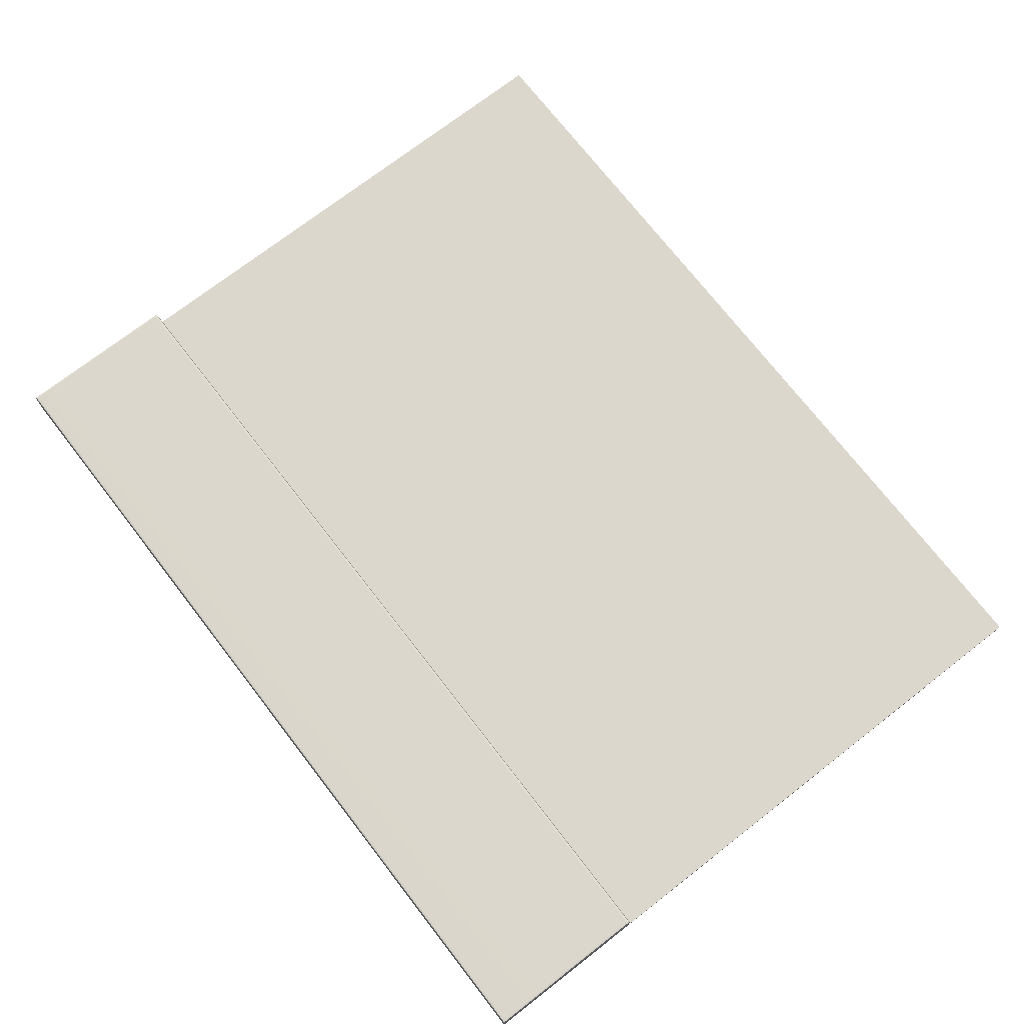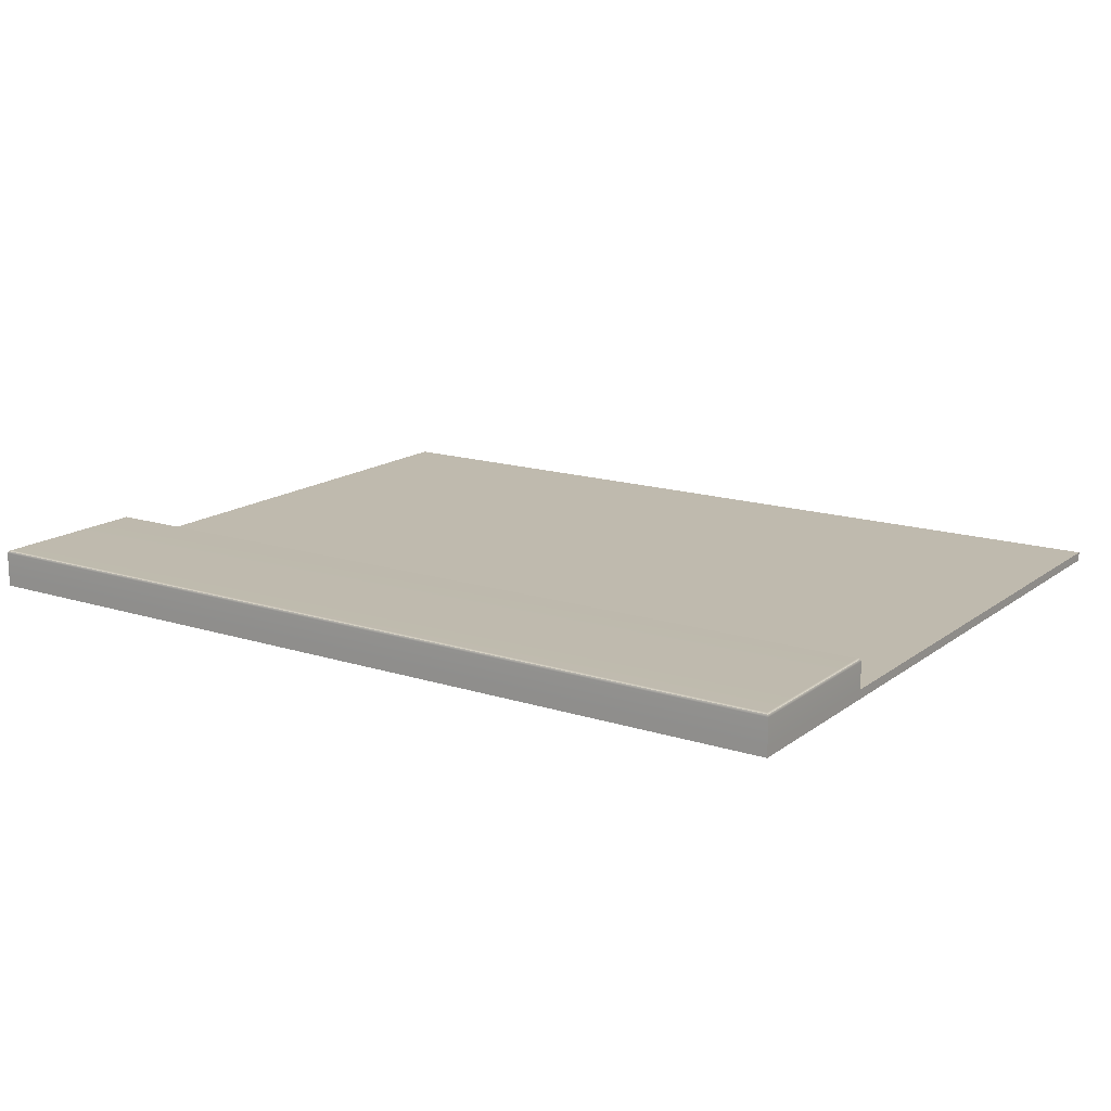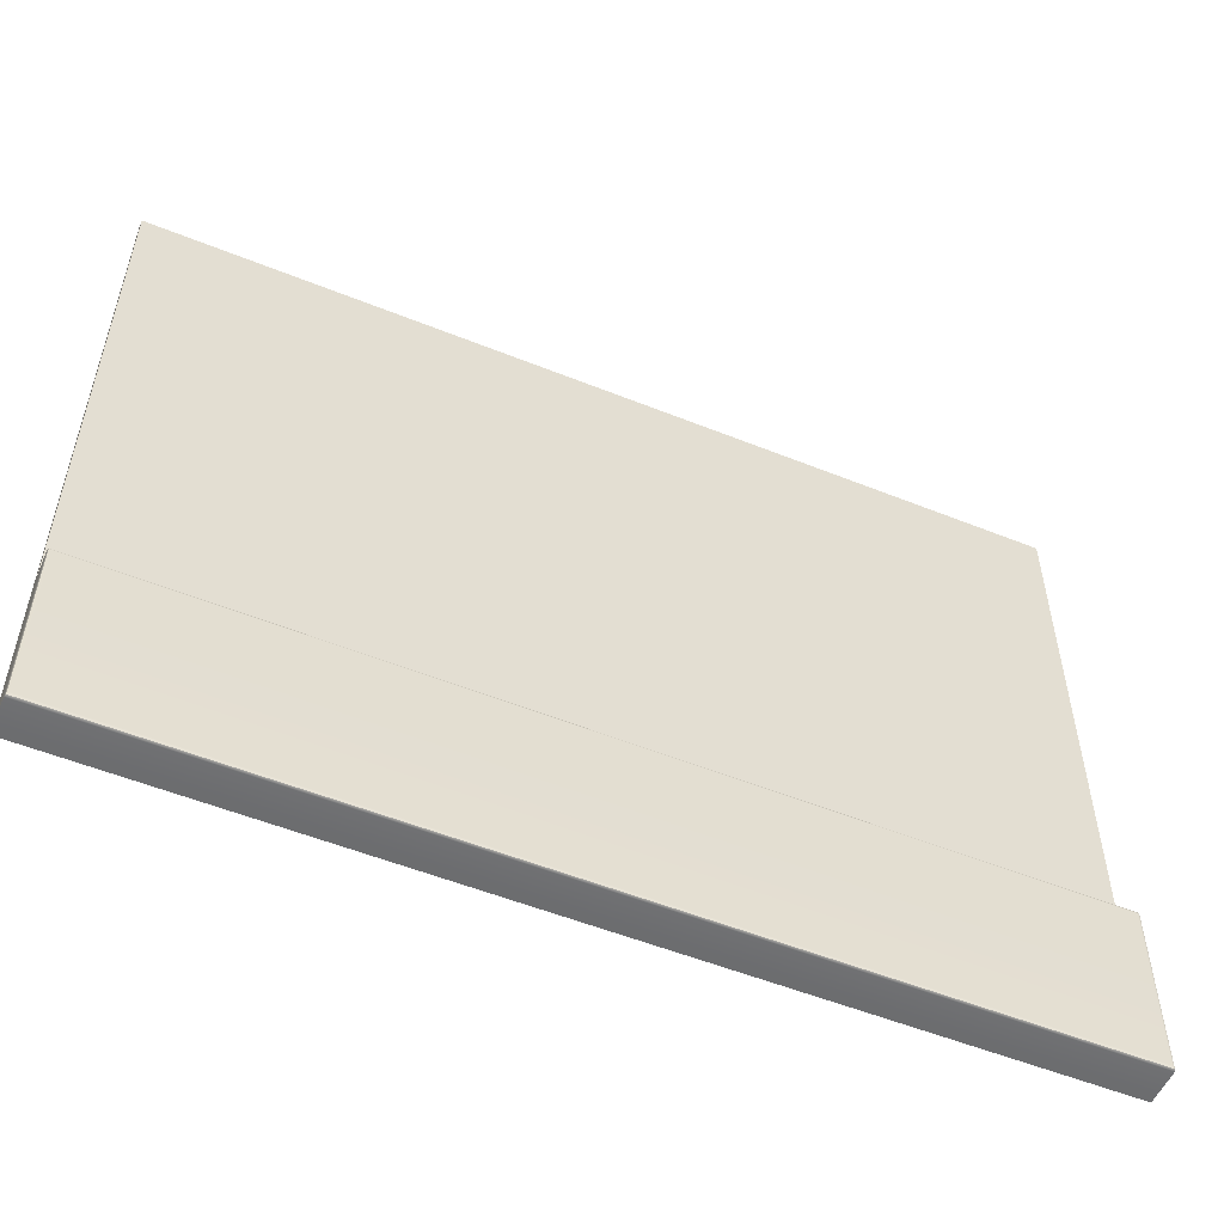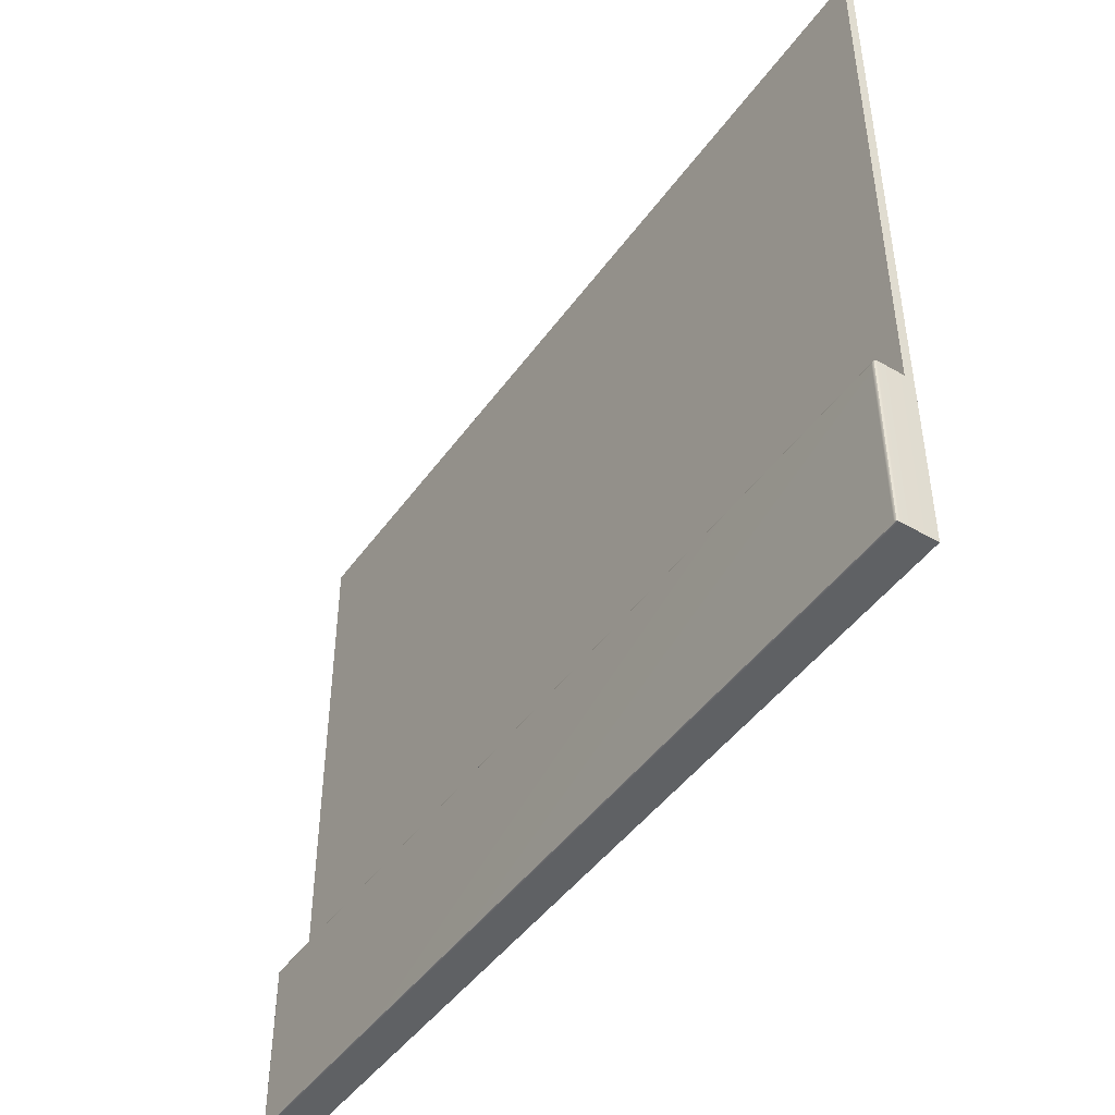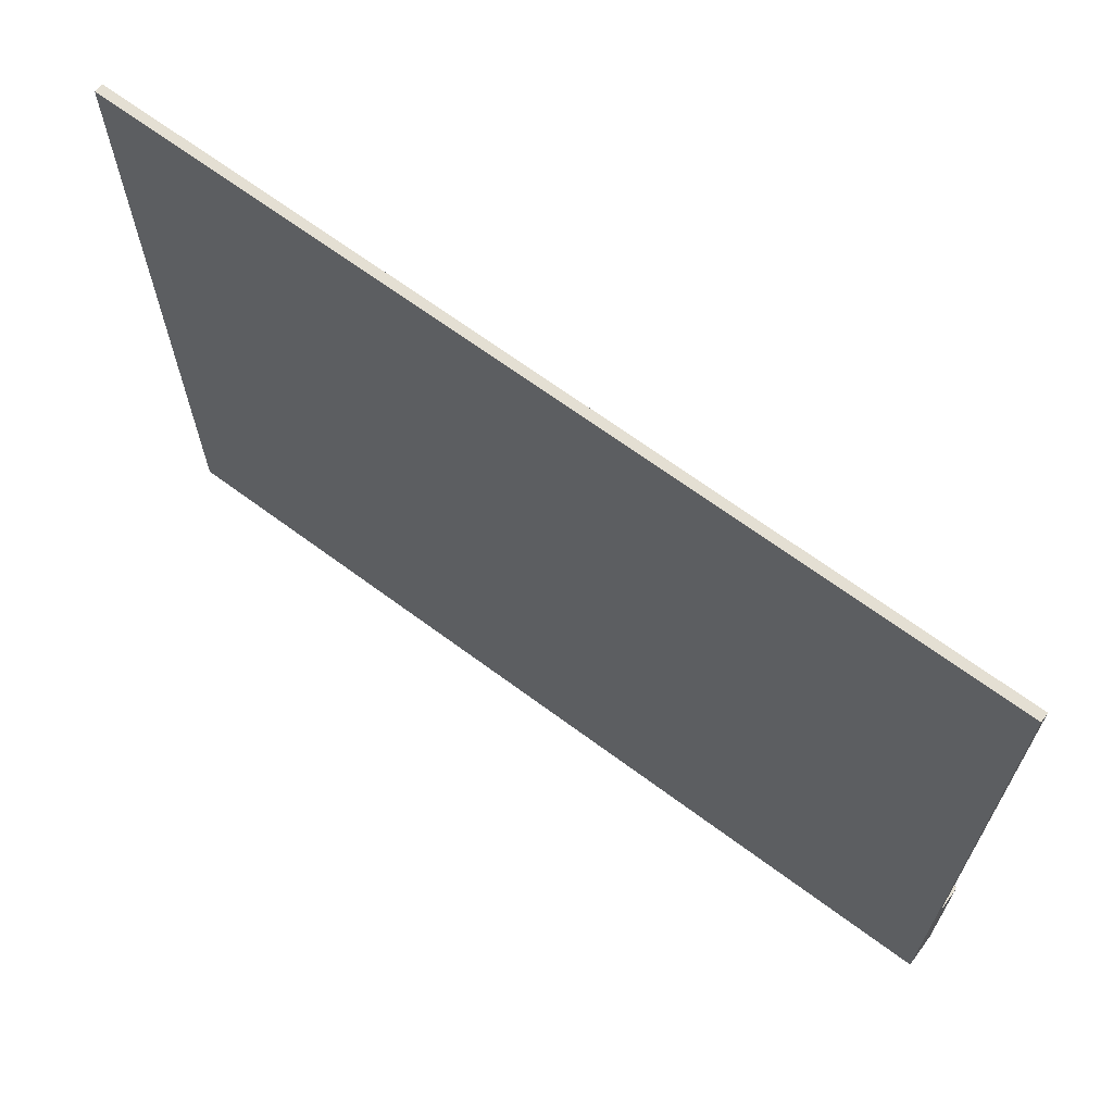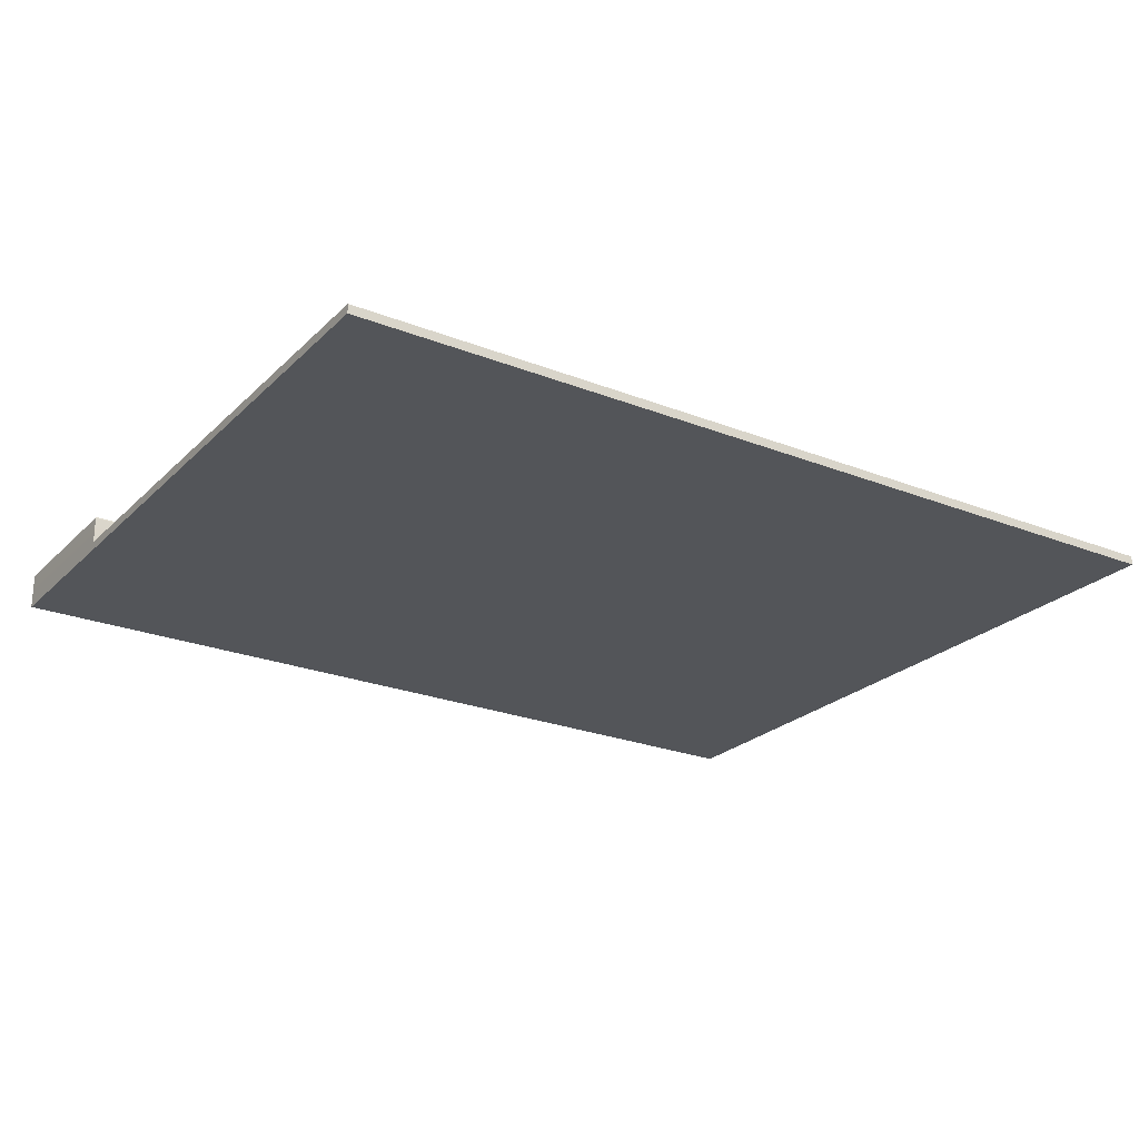
<metadata>
{"format":"obj","ext":"obj","renderer":"f3d","projection":"perspective","resolution":1024,"background":"white","views":[{"elev":73.2,"azim":-127.8,"up":"+Y"},{"elev":15.6,"azim":-146.2,"up":"+Y"},{"elev":-53.9,"azim":156.8,"up":"+Z"},{"elev":-45.8,"azim":-123.5,"up":"+Z"},{"elev":66.8,"azim":36.7,"up":"+Z"},{"elev":-24.2,"azim":-33.2,"up":"+Y"}]}
</metadata>
<code>
g default
v 40.94 -0.7544 -27.47
v -39.06 -0.7544 -27.47
v 40.94 0.04559 -27.47
v -39.06 0.04559 -27.47
v 40.94 0.04559 36.53
v -39.06 0.04559 36.53
v 40.94 -0.7544 36.53
v -39.06 -0.7544 36.53
v 40.94 0.01953 -12.08
v -39.06 0.04559 -12.08
v -39.06 -0.7544 -12.08
v 40.94 -0.7544 -12.08
v 40.68 2.654 -27.21
v 40.86 2.577 -27.39
v 40.94 2.393 -27.47
v -38.8 2.654 -27.21
v -38.98 2.577 -27.39
v -39.06 2.393 -27.47
v -38.8 2.654 -12.34
v -38.98 2.577 -12.16
v -39.06 2.393 -12.08
v 40.68 2.654 -12.34
v 40.86 2.577 -12.16
v 40.94 2.393 -12.08
g Start polySurface73
f 1 2 4 3
f 9 10 6 5
f 5 6 8 7
f 7 8 11 12
f 10 11 8 6
f 7 12 9 5
f 2 11 10 4
f 12 11 2 1
f 9 12 1 3
f 13 16 19 22
f 3 4 18 15
f 4 10 21 18
f 10 9 24 21
f 9 3 15 24
f 13 14 17 16
f 14 15 18 17
f 16 17 20 19
f 17 18 21 20
f 19 20 23 22
f 20 21 24 23
f 15 14 23 24
f 14 13 22 23

</code>
